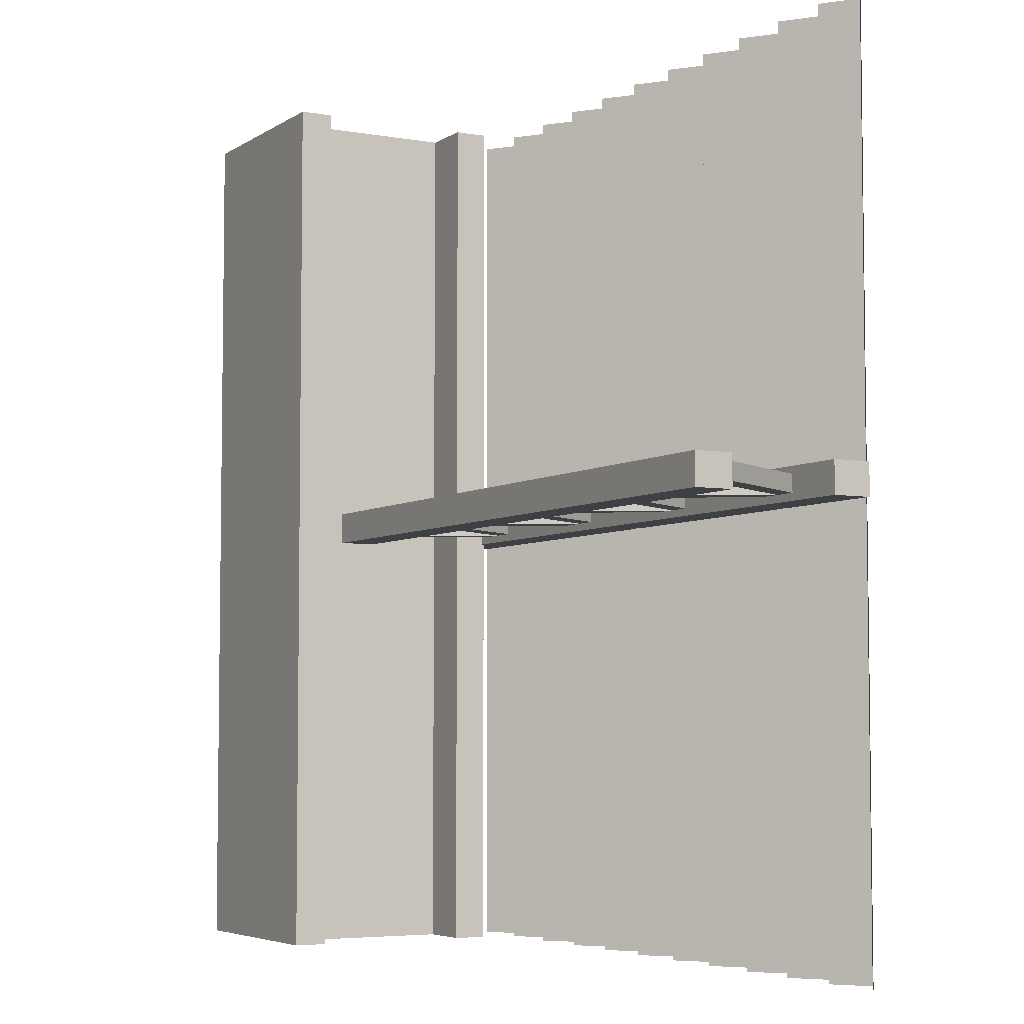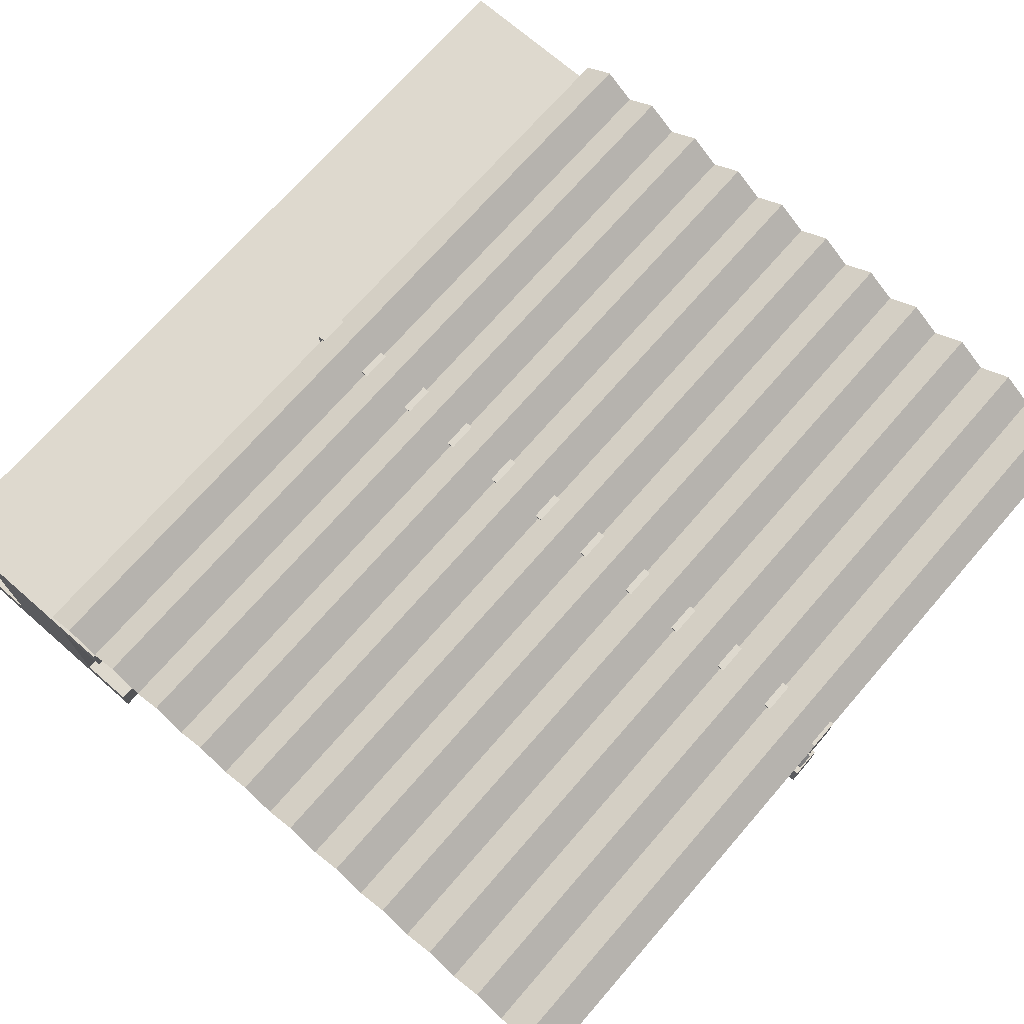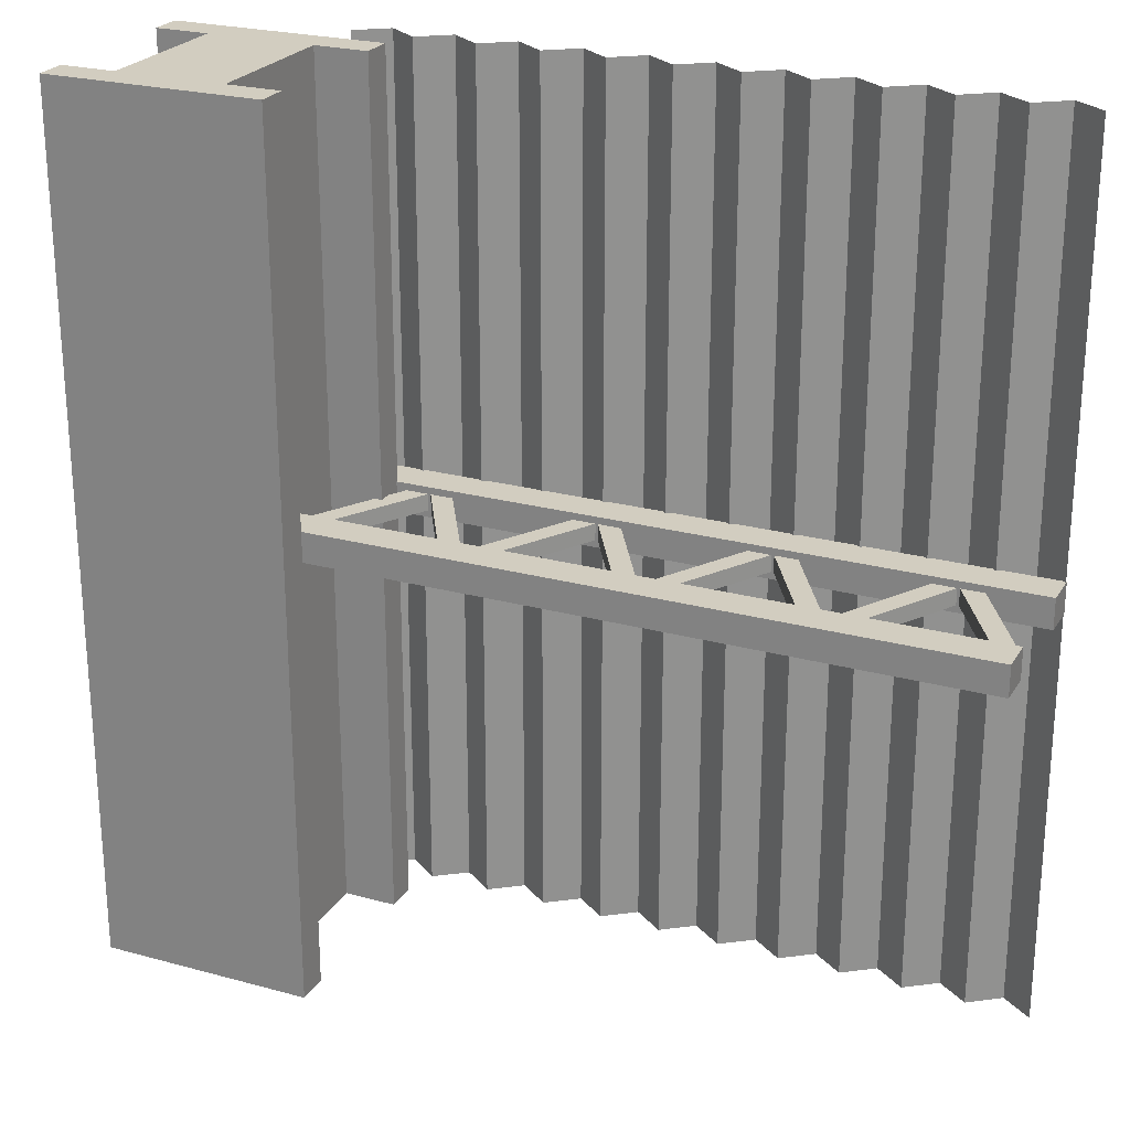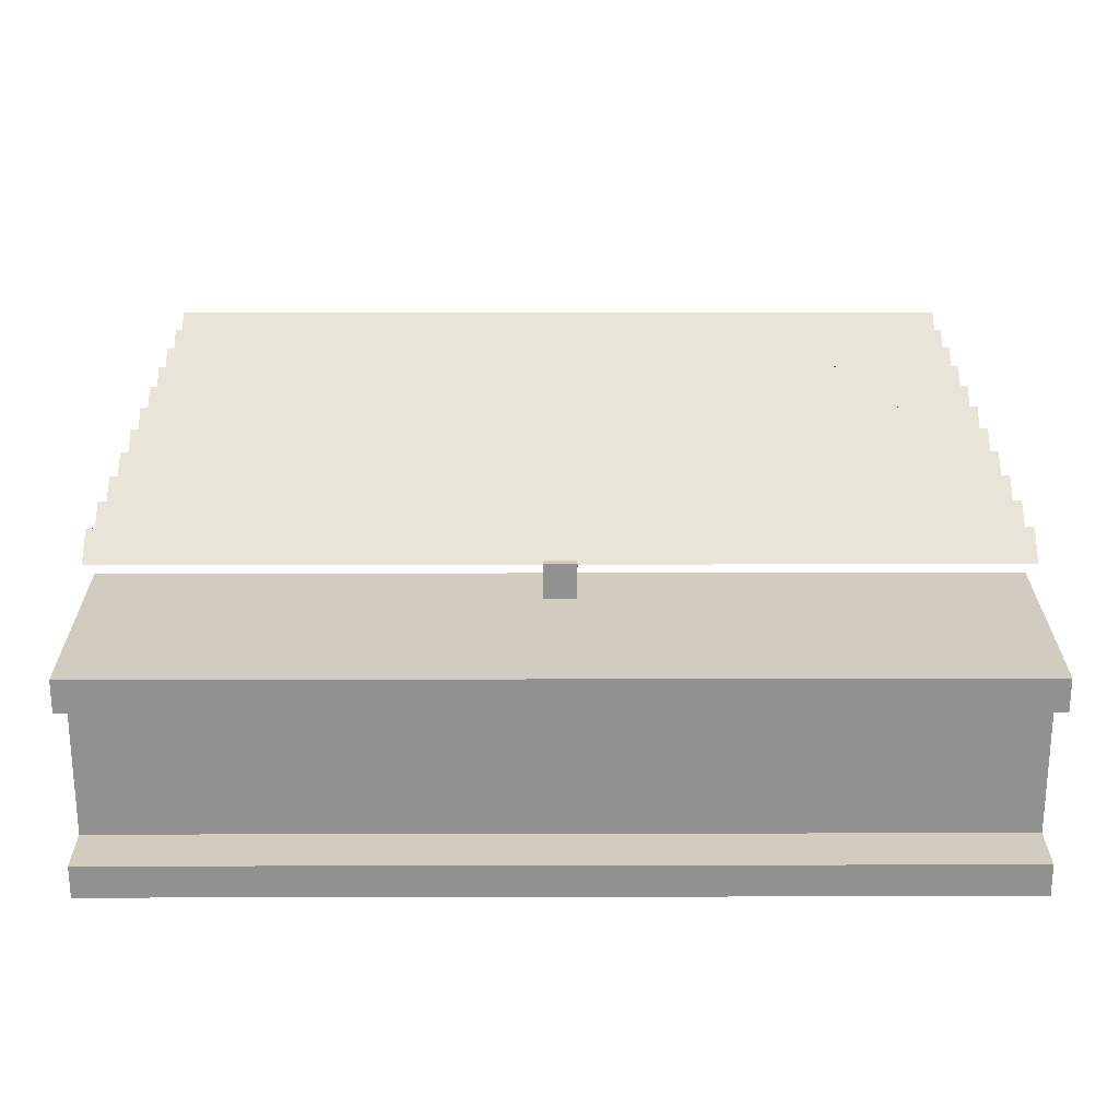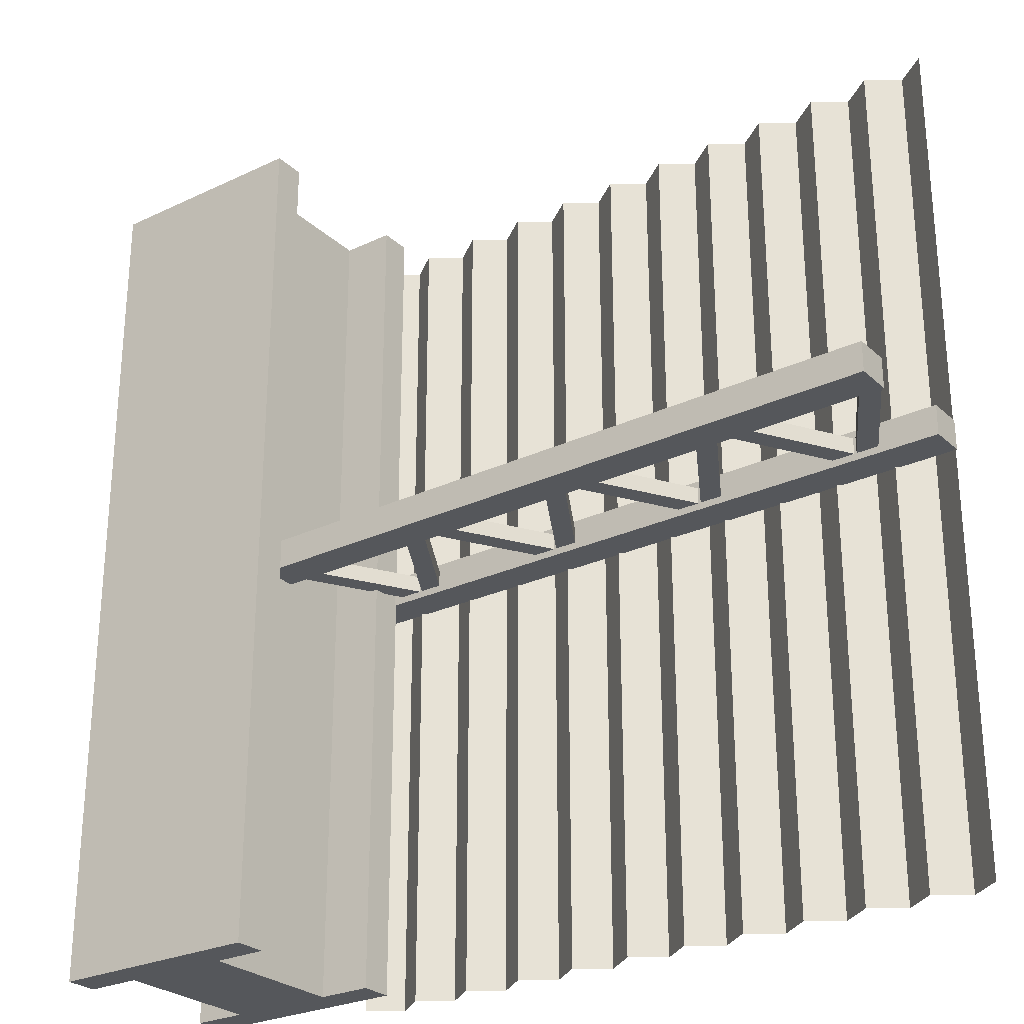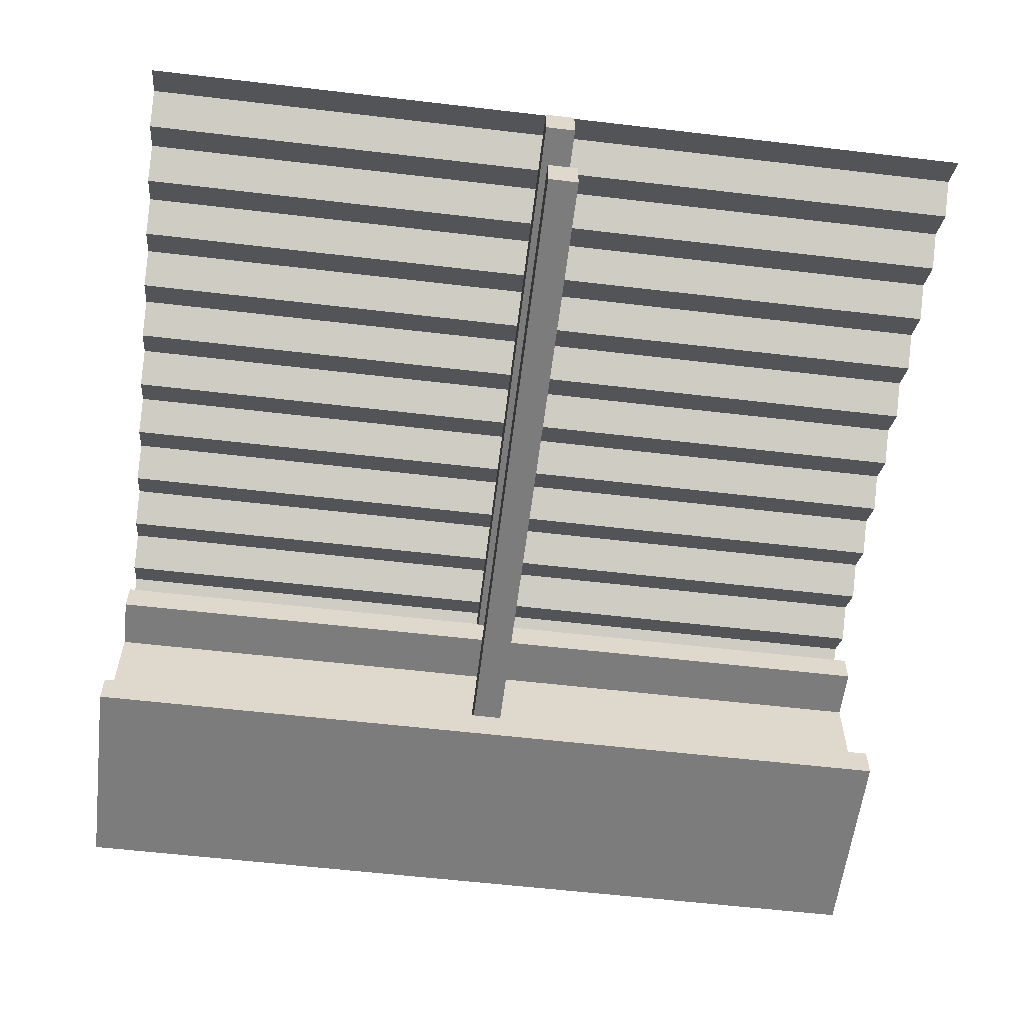
<metadata>
{"format":"obj","ext":"obj","renderer":"f3d","projection":"perspective","resolution":1024,"background":"white","views":[{"elev":-5.1,"azim":61.2,"up":"+Z"},{"elev":71.6,"azim":41.1,"up":"+Y"},{"elev":24.3,"azim":24.2,"up":"+Z"},{"elev":24.2,"azim":-90.2,"up":"+Y"},{"elev":-27.0,"azim":36.1,"up":"+Z"},{"elev":-58.8,"azim":83.1,"up":"+Y"}]}
</metadata>
<code>
g MetalRoof_h_beam.001
v 3.442 0.6494 -2.003
v 3.442 0.6494 2.003
v 0.2577 0.6494 2.003
v 0.2577 0.6494 -2.003
v 3.153 0.6494 2.003
v 2.863 0.6494 2.003
v 2.574 0.6494 2.003
v 2.284 0.6494 2.003
v 1.995 0.6494 2.003
v 1.705 0.6494 2.003
v 1.416 0.6494 2.003
v 1.126 0.6494 2.003
v 0.8367 0.6494 2.003
v 0.5472 0.6494 2.003
v 0.5472 0.6494 -2.003
v 0.8367 0.6494 -2.003
v 1.126 0.6494 -2.003
v 1.416 0.6494 -2.003
v 1.705 0.6494 -2.003
v 1.995 0.6494 -2.003
v 2.284 0.6494 -2.003
v 2.574 0.6494 -2.003
v 2.863 0.6494 -2.003
v 3.153 0.6494 -2.003
v 0.4024 0.7551 2.003
v 3.298 0.7551 -2.003
v 3.298 0.7551 2.003
v 3.008 0.7551 2.003
v 2.719 0.7551 2.003
v 2.429 0.7551 2.003
v 2.14 0.7551 2.003
v 1.85 0.7551 2.003
v 1.56 0.7551 2.003
v 1.271 0.7551 2.003
v 0.9815 0.7551 2.003
v 0.6919 0.7551 2.003
v 0.4024 0.7551 -2.003
v 0.6919 0.7551 -2.003
v 0.9815 0.7551 -2.003
v 1.271 0.7551 -2.003
v 1.56 0.7551 -2.003
v 1.85 0.7551 -2.003
v 2.14 0.7551 -2.003
v 2.429 0.7551 -2.003
v 2.719 0.7551 -2.003
v 3.008 0.7551 -2.003
v 3.442 0.6494 -2.003
v 3.442 0.6494 2.003
v 0.2577 0.6494 2.003
v 0.2577 0.6494 -2.003
v 3.153 0.6494 2.003
v 2.863 0.6494 2.003
v 2.574 0.6494 2.003
v 2.284 0.6494 2.003
v 1.995 0.6494 2.003
v 1.705 0.6494 2.003
v 1.416 0.6494 2.003
v 1.126 0.6494 2.003
v 0.8367 0.6494 2.003
v 0.5472 0.6494 2.003
v 0.5472 0.6494 -2.003
v 0.8367 0.6494 -2.003
v 1.126 0.6494 -2.003
v 1.416 0.6494 -2.003
v 1.705 0.6494 -2.003
v 1.995 0.6494 -2.003
v 2.284 0.6494 -2.003
v 2.574 0.6494 -2.003
v 2.863 0.6494 -2.003
v 3.153 0.6494 -2.003
v 0.4024 0.7551 2.003
v 3.298 0.7551 -2.003
v 3.298 0.7551 2.003
v 3.008 0.7551 2.003
v 2.719 0.7551 2.003
v 2.429 0.7551 2.003
v 2.14 0.7551 2.003
v 1.85 0.7551 2.003
v 1.56 0.7551 2.003
v 1.271 0.7551 2.003
v 0.9815 0.7551 2.003
v 0.6919 0.7551 2.003
v 0.4024 0.7551 -2.003
v 0.6919 0.7551 -2.003
v 0.9815 0.7551 -2.003
v 1.271 0.7551 -2.003
v 1.56 0.7551 -2.003
v 1.85 0.7551 -2.003
v 2.14 0.7551 -2.003
v 2.429 0.7551 -2.003
v 2.719 0.7551 -2.003
v 3.008 0.7551 -2.003
f 37 4 3 25
f 26 24 5 27
f 46 23 6 28
f 45 22 7 29
f 44 21 8 30
f 43 20 9 31
f 42 19 10 32
f 41 18 11 33
f 40 17 12 34
f 39 16 13 35
f 38 15 14 36
f 16 38 36 13
f 17 39 35 12
f 18 40 34 11
f 19 41 33 10
f 20 42 32 9
f 21 43 31 8
f 22 44 30 7
f 23 45 29 6
f 24 46 28 5
f 1 26 27 2
f 15 37 25 14
f 83 71 49 50
f 72 73 51 70
f 92 74 52 69
f 91 75 53 68
f 90 76 54 67
f 89 77 55 66
f 88 78 56 65
f 87 79 57 64
f 86 80 58 63
f 85 81 59 62
f 84 82 60 61
f 62 59 82 84
f 63 58 81 85
f 64 57 80 86
f 65 56 79 87
f 66 55 78 88
f 67 54 77 89
f 68 53 76 90
f 69 52 75 91
f 70 51 74 92
f 47 48 73 72
f 61 60 71 83
g H-Beam_h_beam
v -0.5 -0.5 2.004
v -0.5 0.5 2.004
v -0.5 -0.5 -2.004
v -0.5 0.5 -2.004
v -0.5 0.35 2.004
v -0.5 0.35 -2.004
v -0.5 -0.35 -2.004
v -0.5 -0.35 2.004
v -0.25 0.35 2.004
v -0.25 0.35 -2.004
v -0.25 -0.35 -2.004
v -0.25 -0.35 2.004
v 0.5 -0.5 -2.004
v 0.5 0.5 -2.004
v 0.5 -0.5 2.004
v 0.5 0.5 2.004
v 0.5 0.35 -2.004
v 0.5 0.35 2.004
v 0.5 -0.35 2.004
v 0.5 -0.35 -2.004
v 0.25 0.35 -2.004
v 0.25 0.35 2.004
v 0.25 -0.35 2.004
v 0.25 -0.35 -2.004
f 97 94 96 98
f 109 106 108 110
f 110 108 114
f 98 96 102
f 103 104 101 102
f 99 103 95
f 103 99 100 104
f 93 100 99 95
f 94 97 101
f 108 94 101 114
f 101 97 98 102
f 96 106 113 102
f 106 109 113
f 115 104 93 107
f 102 113 116 103
f 115 116 113 114
f 103 116 105 95
f 115 111 112 116
f 105 112 111 107
f 114 101 104 115
f 111 115 107
f 113 109 110 114
f 94 108 106 96
f 105 116 112
f 93 104 100
f 95 105 107 93
g Beam01_beam01
v 0.2346 -0.1614 0.07097
v 0.2346 -0.1614 -0.07097
v 3.443 -0.1614 -0.07098
v 3.443 -0.1614 0.07097
v 0.2346 0.008972 0.07097
v 0.2346 0.008972 -0.07097
v 3.443 0.008972 -0.07098
v 3.443 0.008972 0.07097
v 0.2346 0.4916 0.07097
v 0.2346 0.4916 -0.07097
v 3.443 0.4916 -0.07098
v 3.443 0.4916 0.07097
v 0.2346 0.6619 0.07097
v 0.2346 0.6619 -0.07097
v 3.443 0.6619 -0.07098
v 3.443 0.6619 0.07097
v 2.733 -0.0386 0.03833
v 2.733 -0.0386 -0.03833
v 3.04 0.4925 -0.03833
v 3.04 0.4925 0.03833
v 2.653 0.007389 0.03833
v 2.653 0.007389 -0.03833
v 2.96 0.5385 -0.03833
v 2.96 0.5385 0.03833
v 2.563 -0.0386 -0.03833
v 2.563 -0.0386 0.03833
v 2.256 0.4925 0.03833
v 2.256 0.4925 -0.03833
v 2.642 0.007389 -0.03833
v 2.642 0.007389 0.03833
v 2.336 0.5385 0.03833
v 2.336 0.5385 -0.03833
v 1.938 -0.0386 0.03833
v 1.938 -0.0386 -0.03833
v 2.245 0.4925 -0.03833
v 2.245 0.4925 0.03833
v 1.858 0.007389 0.03833
v 1.858 0.007389 -0.03833
v 2.165 0.5385 -0.03833
v 2.165 0.5385 0.03833
v 1.768 -0.0386 -0.03833
v 1.768 -0.0386 0.03833
v 1.461 0.4925 0.03833
v 1.461 0.4925 -0.03833
v 1.847 0.007389 -0.03833
v 1.847 0.007389 0.03833
v 1.541 0.5385 0.03833
v 1.541 0.5385 -0.03833
v 1.143 -0.0386 0.03833
v 1.143 -0.0386 -0.03833
v 1.45 0.4925 -0.03833
v 1.45 0.4925 0.03833
v 1.064 0.007389 0.03833
v 1.064 0.007389 -0.03833
v 1.37 0.5385 -0.03833
v 1.37 0.5385 0.03833
v 0.9727 -0.0386 -0.03833
v 0.9727 -0.0386 0.03833
v 0.666 0.4925 0.03833
v 0.666 0.4925 -0.03833
v 1.052 0.007389 -0.03833
v 1.052 0.007389 0.03833
v 0.7457 0.5385 0.03833
v 0.7457 0.5385 -0.03833
v 0.3482 -0.0386 0.03833
v 0.3482 -0.0386 -0.03833
v 0.6549 0.4925 -0.03833
v 0.6549 0.4925 0.03833
v 0.2686 0.007389 0.03833
v 0.2686 0.007389 -0.03833
v 0.5752 0.5385 -0.03833
v 0.5752 0.5385 0.03833
v 3.357 -0.0386 -0.03833
v 3.357 -0.0386 0.03833
v 3.051 0.4925 0.03833
v 3.051 0.4925 -0.03833
v 3.437 0.007389 -0.03833
v 3.437 0.007389 0.03833
v 3.13 0.5385 0.03833
v 3.13 0.5385 -0.03833
f 117 118 119 120
f 121 124 123 122
f 117 121 122 118
f 118 122 123 119
f 119 123 124 120
f 121 117 120 124
f 125 126 127 128
f 129 132 131 130
f 125 129 130 126
f 126 130 131 127
f 127 131 132 128
f 129 125 128 132
f 133 134 135 136
f 137 140 139 138
f 145 148 147 146
f 134 138 139 135
f 141 142 143 144
f 137 133 136 140
f 142 146 147 143
f 145 141 144 148
f 149 150 151 152
f 153 156 155 154
f 161 164 163 162
f 150 154 155 151
f 157 158 159 160
f 153 149 152 156
f 158 162 163 159
f 161 157 160 164
f 165 166 167 168
f 169 172 171 170
f 177 180 179 178
f 166 170 171 167
f 173 174 175 176
f 169 165 168 172
f 174 178 179 175
f 177 173 176 180
f 181 182 183 184
f 185 188 187 186
f 182 186 187 183
f 185 181 184 188
f 193 196 195 194
f 189 190 191 192
f 190 194 195 191
f 193 189 192 196

</code>
